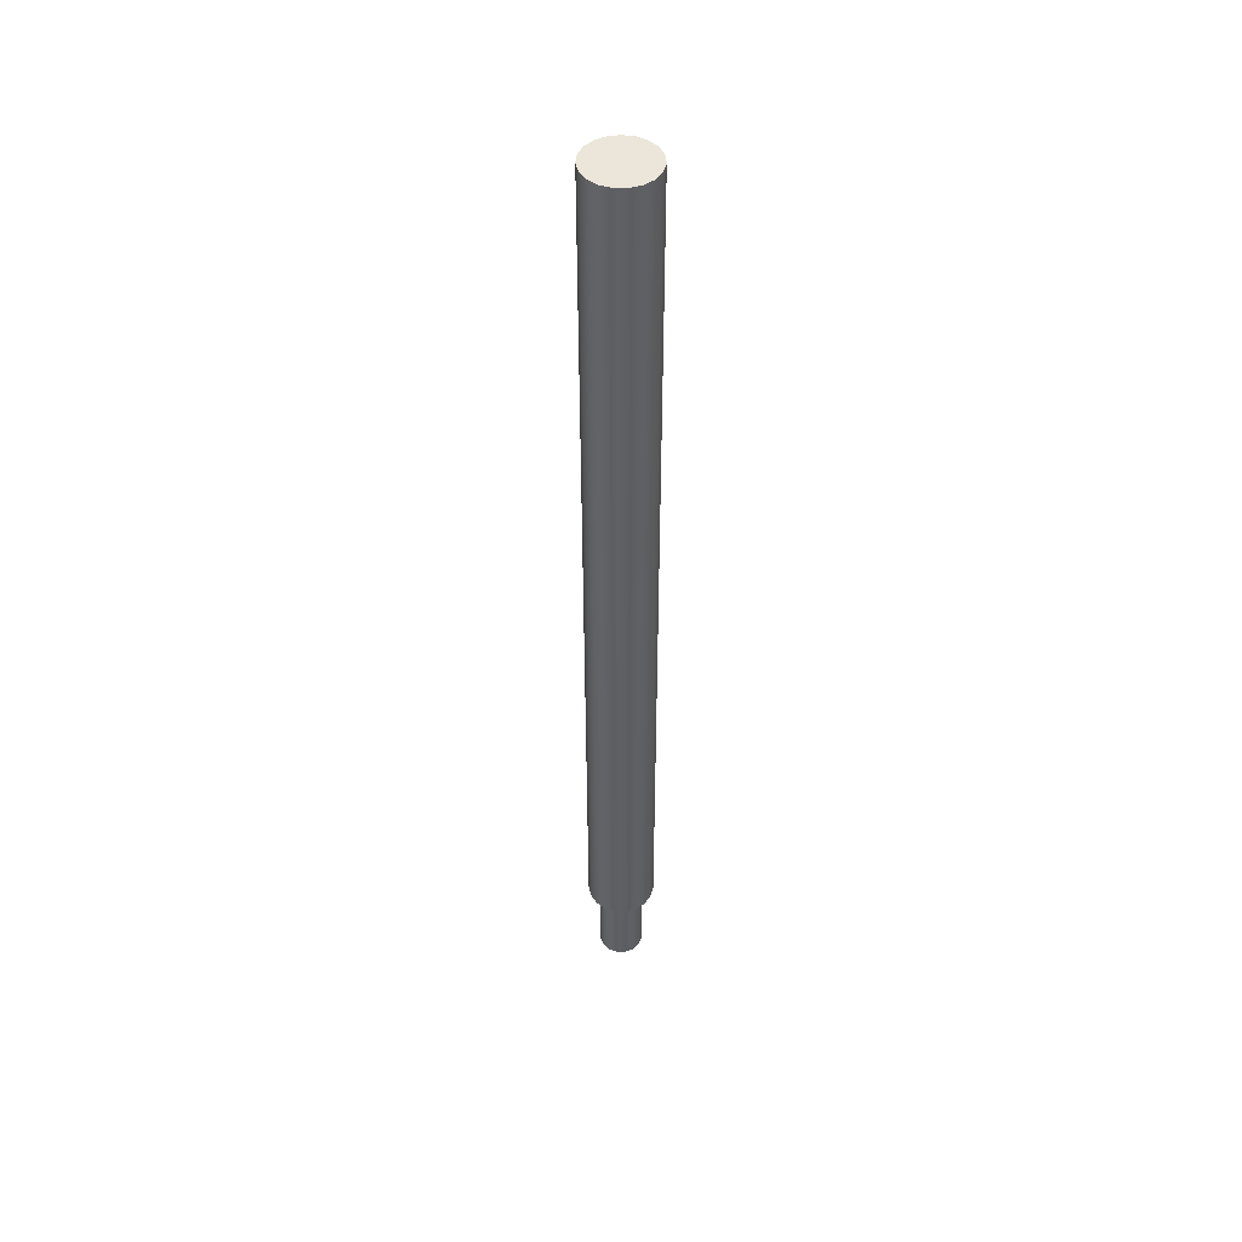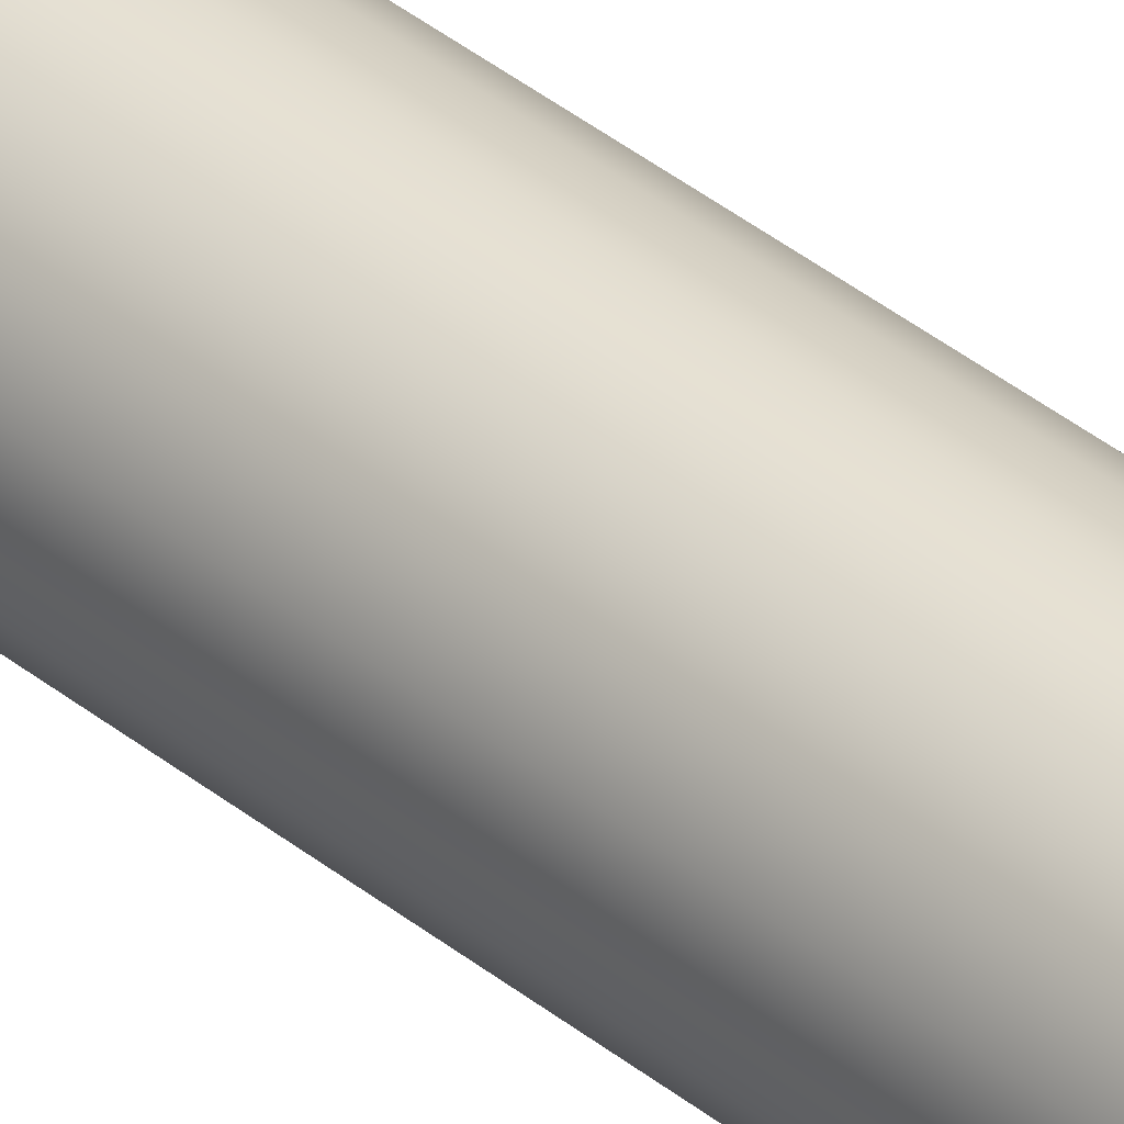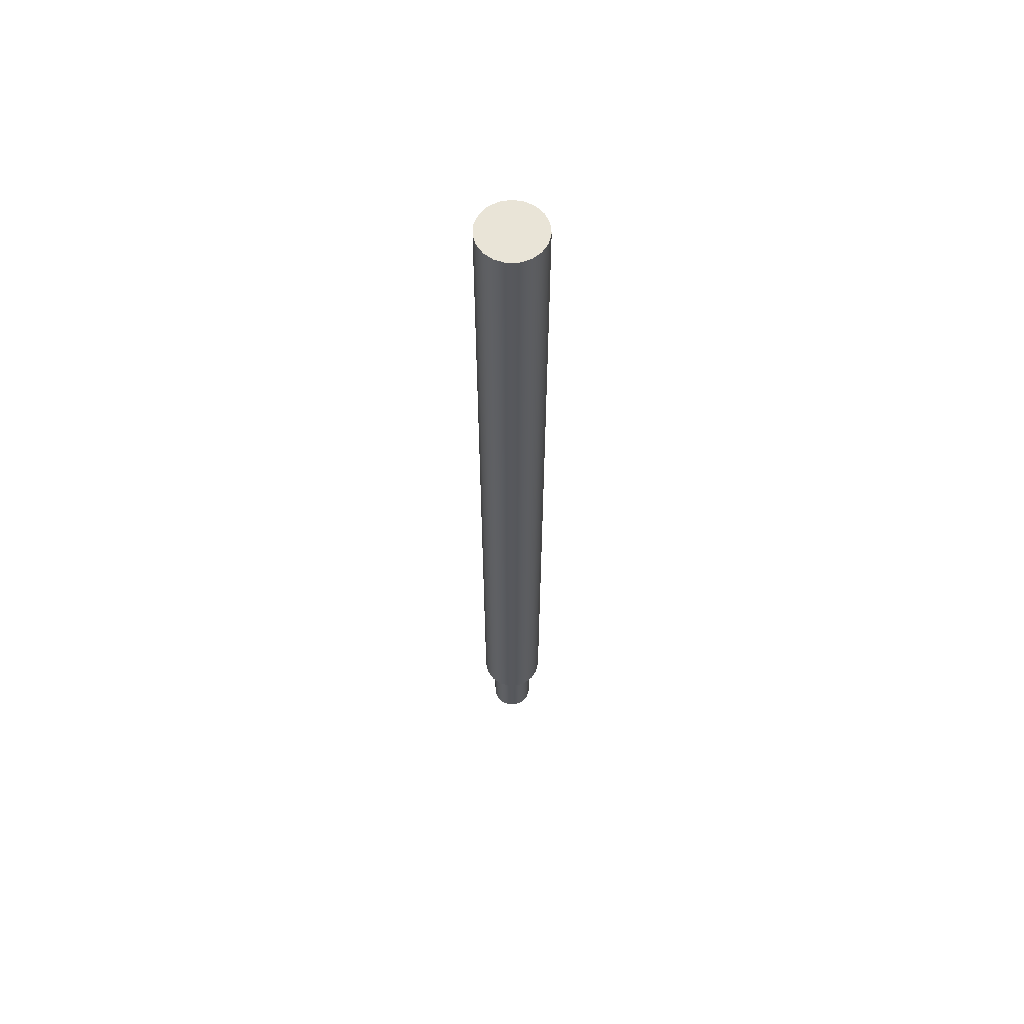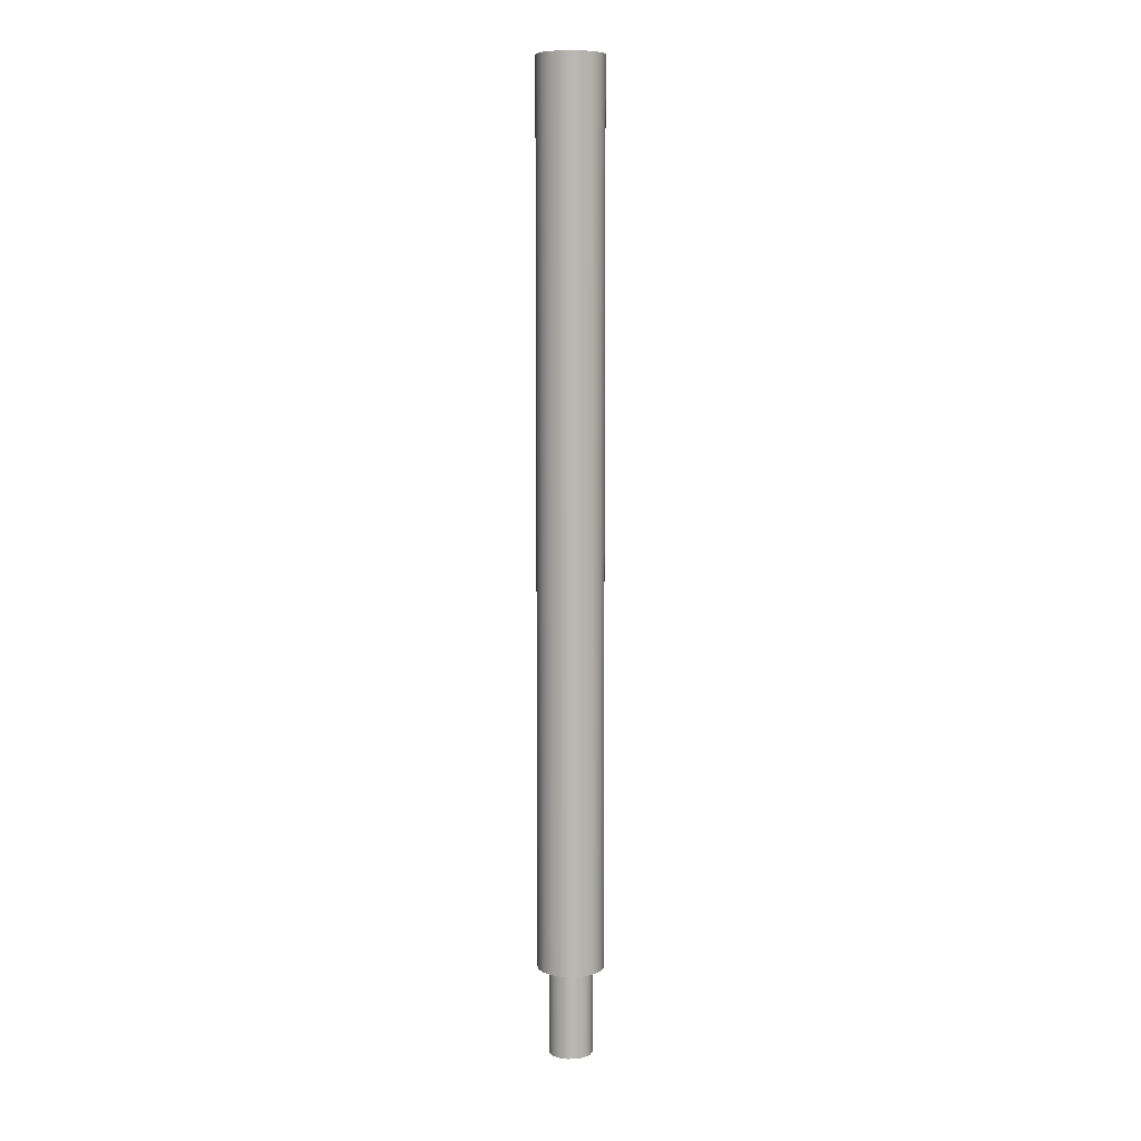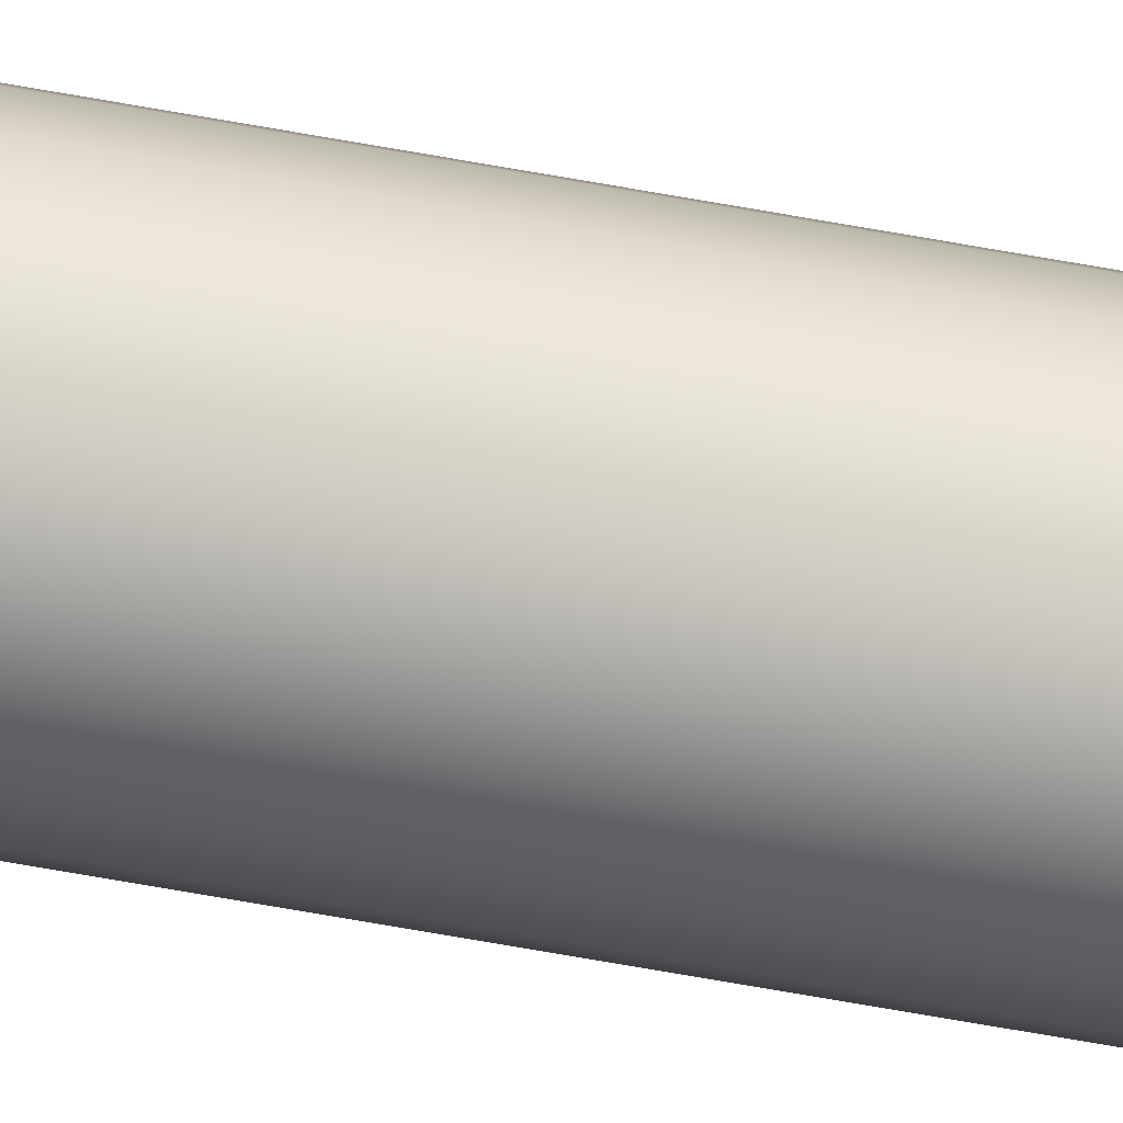
<metadata>
{"format":"obj","ext":"obj","renderer":"f3d","projection":"perspective","resolution":1024,"background":"white","views":[{"elev":47.0,"azim":-79.6,"up":"+Y"},{"elev":37.2,"azim":-43.6,"up":"+Z"},{"elev":61.2,"azim":-81.8,"up":"+Y"},{"elev":8.0,"azim":-36.5,"up":"+Y"},{"elev":-77.9,"azim":-99.7,"up":"+Z"}]}
</metadata>
<code>
v -0.15 0 1.837e-17
v -0.1419 0 -0.0487
v -0.1184 0 -0.09213
v -0.08204 0 -0.1256
v -0.03682 0 -0.1454
v 0.01239 0 -0.1495
v 0.06025 0 -0.1374
v 0.1016 0 -0.1104
v 0.1319 0 -0.07139
v 0.148 0 -0.02469
v 0.148 0 0.02469
v 0.1319 0 0.07139
v 0.1016 0 0.1104
v 0.06025 0 0.1374
v 0.01239 0 0.1495
v -0.03682 0 0.1454
v -0.08204 0 0.1256
v -0.1184 0 0.09213
v -0.1419 0 0.0487
v -0.1 0 1.225e-17
v -0.09239 0 0.03827
v -0.07071 0 0.07071
v -0.03827 0 0.09239
v 6.123e-18 0 0.1
v 0.03827 0 0.09239
v 0.07071 0 0.07071
v 0.09239 0 0.03827
v 0.1 0 0
v 0.09239 0 -0.03827
v 0.07071 0 -0.07071
v 0.03827 0 -0.09239
v 6.123e-18 0 -0.1
v -0.03827 0 -0.09239
v -0.07071 0 -0.07071
v -0.09239 0 -0.03827
v -0.15 4 1.837e-17
v -0.1419 4 -0.0487
v -0.1184 4 -0.09213
v -0.08204 4 -0.1256
v -0.03682 4 -0.1454
v 0.01239 4 -0.1495
v 0.06025 4 -0.1374
v 0.1016 4 -0.1104
v 0.1319 4 -0.07139
v 0.148 4 -0.02469
v 0.148 4 0.02469
v 0.1319 4 0.07139
v 0.1016 4 0.1104
v 0.06025 4 0.1374
v 0.01239 4 0.1495
v -0.03682 4 0.1454
v -0.08204 4 0.1256
v -0.1184 4 0.09213
v -0.1419 4 0.0487
v -0.15 0 1.837e-17
v -0.1419 0 0.0487
v -0.1184 0 0.09213
v -0.08204 0 0.1256
v -0.03682 0 0.1454
v 0.01239 0 0.1495
v 0.06025 0 0.1374
v 0.1016 0 0.1104
v 0.1319 0 0.07139
v 0.148 0 0.02469
v 0.148 0 -0.02469
v 0.1319 0 -0.07139
v 0.1016 0 -0.1104
v 0.06025 0 -0.1374
v 0.01239 0 -0.1495
v -0.03682 0 -0.1454
v -0.08204 0 -0.1256
v -0.1184 0 -0.09213
v -0.1419 0 -0.0487
v -0.15 0 1.837e-17
v -0.15 4 1.837e-17
v -0.15 4 1.837e-17
v -0.1419 4 0.0487
v -0.1184 4 0.09213
v -0.08204 4 0.1256
v -0.03682 4 0.1454
v 0.01239 4 0.1495
v 0.06025 4 0.1374
v 0.1016 4 0.1104
v 0.1319 4 0.07139
v 0.148 4 0.02469
v 0.148 4 -0.02469
v 0.1319 4 -0.07139
v 0.1016 4 -0.1104
v 0.06025 4 -0.1374
v 0.01239 4 -0.1495
v -0.03682 4 -0.1454
v -0.08204 4 -0.1256
v -0.1184 4 -0.09213
v -0.1419 4 -0.0487
v -0.1 -0.4 1.225e-17
v -0.09239 -0.4 0.03827
v -0.07071 -0.4 0.07071
v -0.03827 -0.4 0.09239
v 6.123e-18 -0.4 0.1
v 0.03827 -0.4 0.09239
v 0.07071 -0.4 0.07071
v 0.09239 -0.4 0.03827
v 0.1 -0.4 0
v 0.09239 -0.4 -0.03827
v 0.07071 -0.4 -0.07071
v 0.03827 -0.4 -0.09239
v 6.123e-18 -0.4 -0.1
v -0.03827 -0.4 -0.09239
v -0.07071 -0.4 -0.07071
v -0.09239 -0.4 -0.03827
v -0.1 0 1.225e-17
v -0.09239 0 -0.03827
v -0.07071 0 -0.07071
v -0.03827 0 -0.09239
v 6.123e-18 0 -0.1
v 0.03827 0 -0.09239
v 0.07071 0 -0.07071
v 0.09239 0 -0.03827
v 0.1 0 0
v 0.09239 0 0.03827
v 0.07071 0 0.07071
v 0.03827 0 0.09239
v 6.123e-18 0 0.1
v -0.03827 0 0.09239
v -0.07071 0 0.07071
v -0.09239 0 0.03827
v -0.1 0 1.225e-17
v -0.1 -0.4 1.225e-17
v -0.1 -0.4 1.225e-17
v -0.09239 -0.4 -0.03827
v -0.07071 -0.4 -0.07071
v -0.03827 -0.4 -0.09239
v 6.123e-18 -0.4 -0.1
v 0.03827 -0.4 -0.09239
v 0.07071 -0.4 -0.07071
v 0.09239 -0.4 -0.03827
v 0.1 -0.4 0
v 0.09239 -0.4 0.03827
v 0.07071 -0.4 0.07071
v 0.03827 -0.4 0.09239
v 6.123e-18 -0.4 0.1
v -0.03827 -0.4 0.09239
v -0.07071 -0.4 0.07071
v -0.09239 -0.4 0.03827
g ab3fb25a-e378-11ea-aeba-54bf646e7e1f
f 19 1 20
f 20 1 2
f 20 2 35
f 35 2 3
f 35 3 34
f 34 3 4
f 34 4 33
f 33 4 5
f 33 5 32
f 32 5 6
f 32 6 31
f 31 6 7
f 31 7 8
f 31 8 30
f 30 8 9
f 30 9 29
f 29 9 10
f 29 10 28
f 28 10 11
f 28 11 27
f 27 11 12
f 27 12 26
f 26 12 13
f 26 13 25
f 25 13 14
f 25 14 15
f 25 15 24
f 24 15 16
f 24 16 23
f 23 16 17
f 23 17 22
f 22 17 18
f 22 18 21
f 21 18 19
f 21 19 20
g ab416014-e378-11ea-8429-54bf646e7e1f
f 37 73 36
f 36 73 74
f 75 55 54
f 54 55 56
f 54 56 53
f 53 56 57
f 53 57 52
f 52 57 58
f 52 58 51
f 51 58 59
f 51 59 50
f 50 59 60
f 50 60 49
f 49 60 61
f 49 61 48
f 48 61 62
f 48 62 47
f 47 62 63
f 47 63 46
f 46 63 64
f 46 64 45
f 45 64 65
f 45 65 44
f 44 65 66
f 44 66 43
f 43 66 67
f 43 67 42
f 42 67 68
f 42 68 41
f 41 68 69
f 41 69 40
f 40 69 70
f 40 70 39
f 39 70 71
f 39 71 38
f 38 71 72
f 38 72 37
f 37 72 73
g ab42bf92-e378-11ea-b047-54bf646e7e1f
f 77 85 76
f 76 85 86
f 76 86 94
f 94 86 87
f 94 87 93
f 93 87 88
f 93 88 92
f 92 88 89
f 92 89 91
f 91 89 90
f 85 77 84
f 84 77 78
f 84 78 83
f 83 78 79
f 83 79 82
f 82 79 80
f 82 80 81
g aafc1a12-e378-11ea-b682-54bf646e7e1f
f 96 126 95
f 95 126 127
f 128 111 110
f 110 111 112
f 110 112 113
f 96 97 126
f 126 97 125
f 125 97 98
f 125 98 124
f 124 98 99
f 124 99 123
f 123 99 100
f 123 100 122
f 122 100 101
f 122 101 121
f 121 101 102
f 121 102 120
f 120 102 103
f 120 103 119
f 119 103 104
f 119 104 118
f 118 104 105
f 118 105 117
f 117 105 106
f 117 106 116
f 116 106 107
f 116 107 115
f 115 107 108
f 115 108 114
f 114 108 109
f 114 109 113
f 113 109 110
g aafe6406-e378-11ea-9dfc-54bf646e7e1f
f 130 136 129
f 129 136 137
f 129 137 144
f 144 137 138
f 144 138 143
f 143 138 139
f 143 139 142
f 142 139 140
f 142 140 141
f 136 130 135
f 135 130 131
f 135 131 134
f 134 131 132
f 134 132 133

</code>
